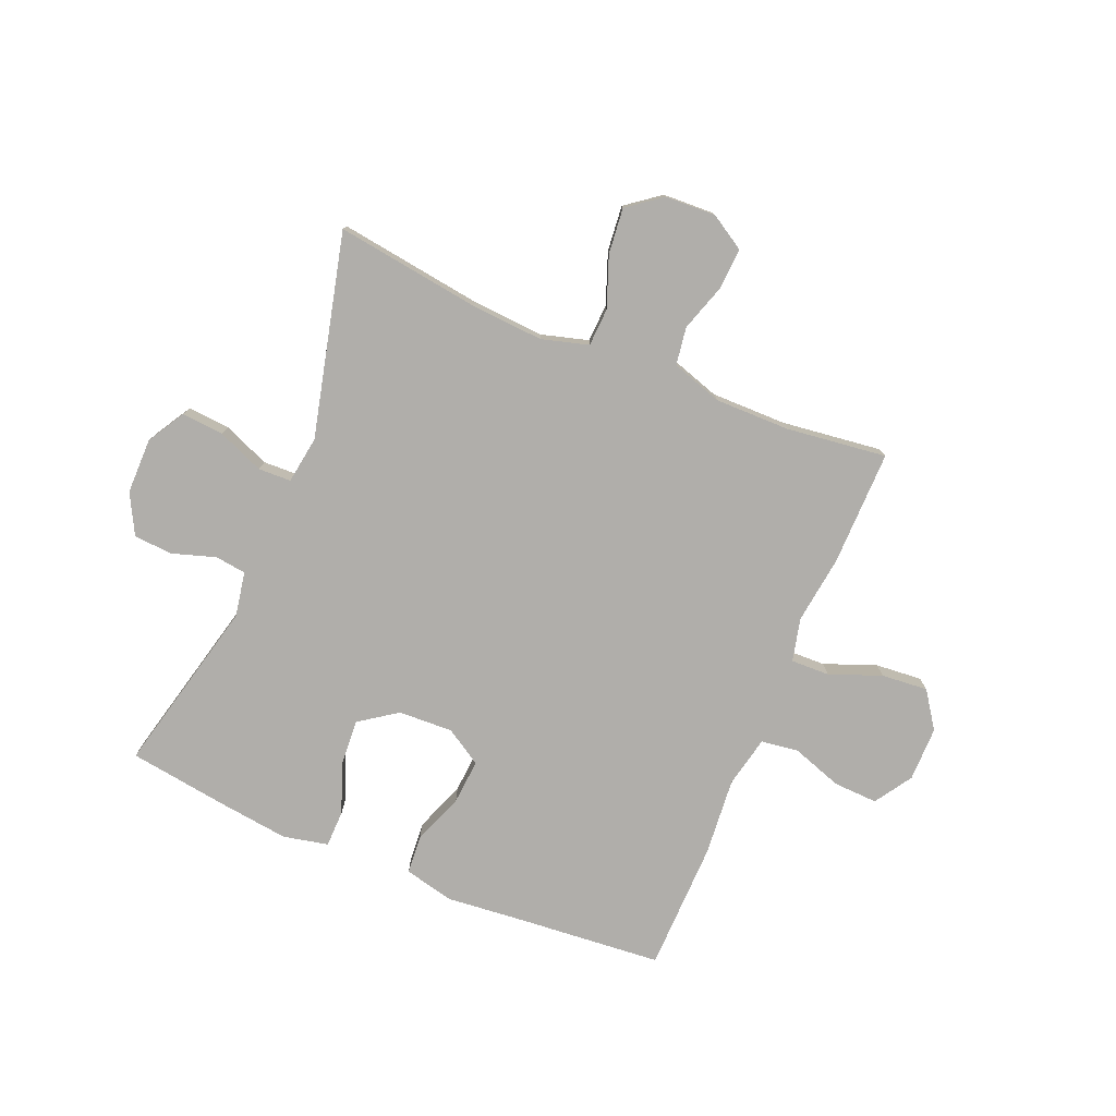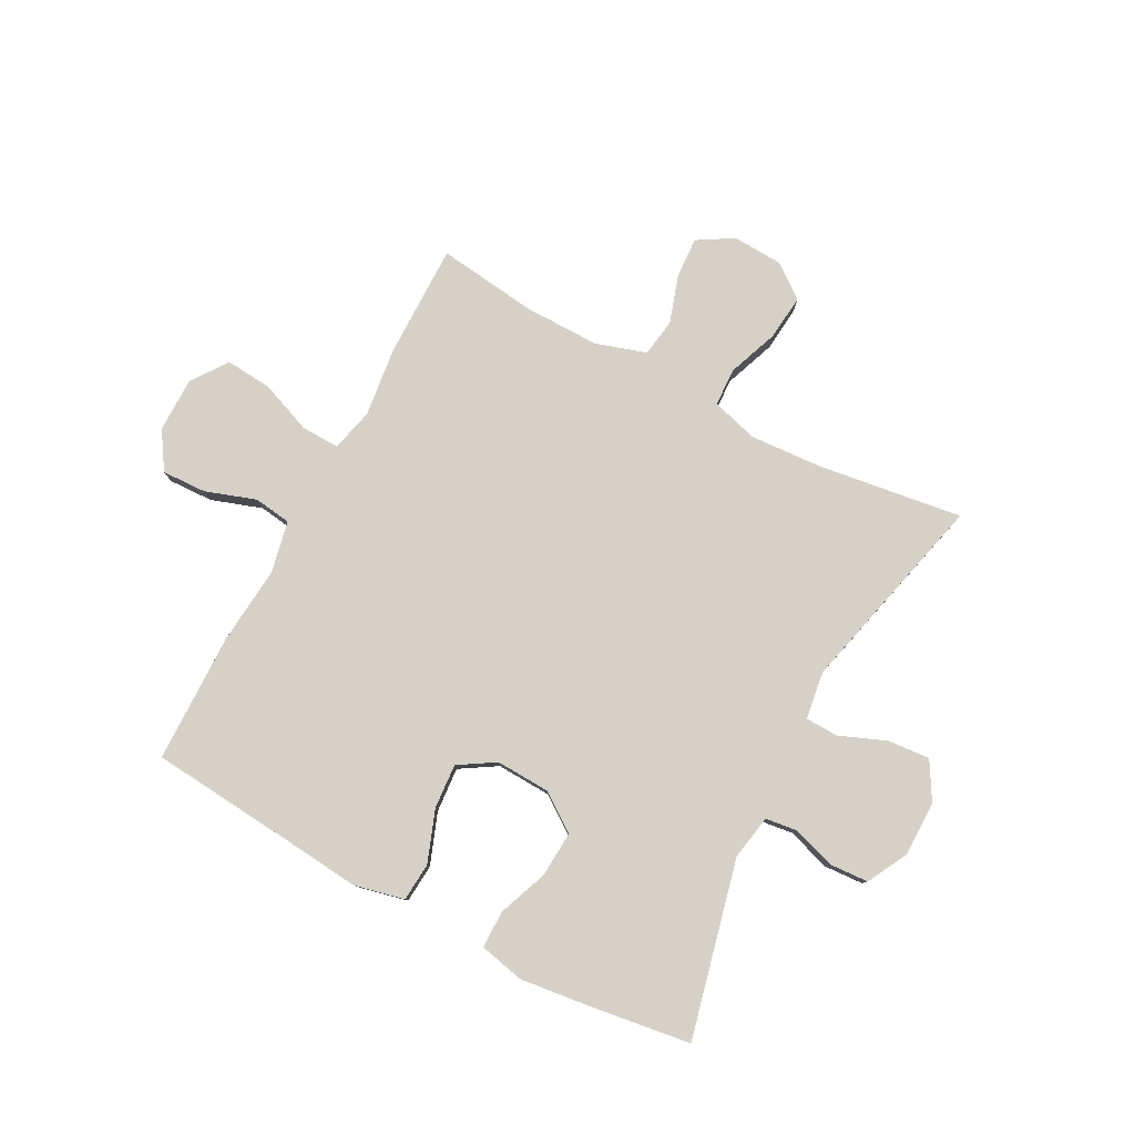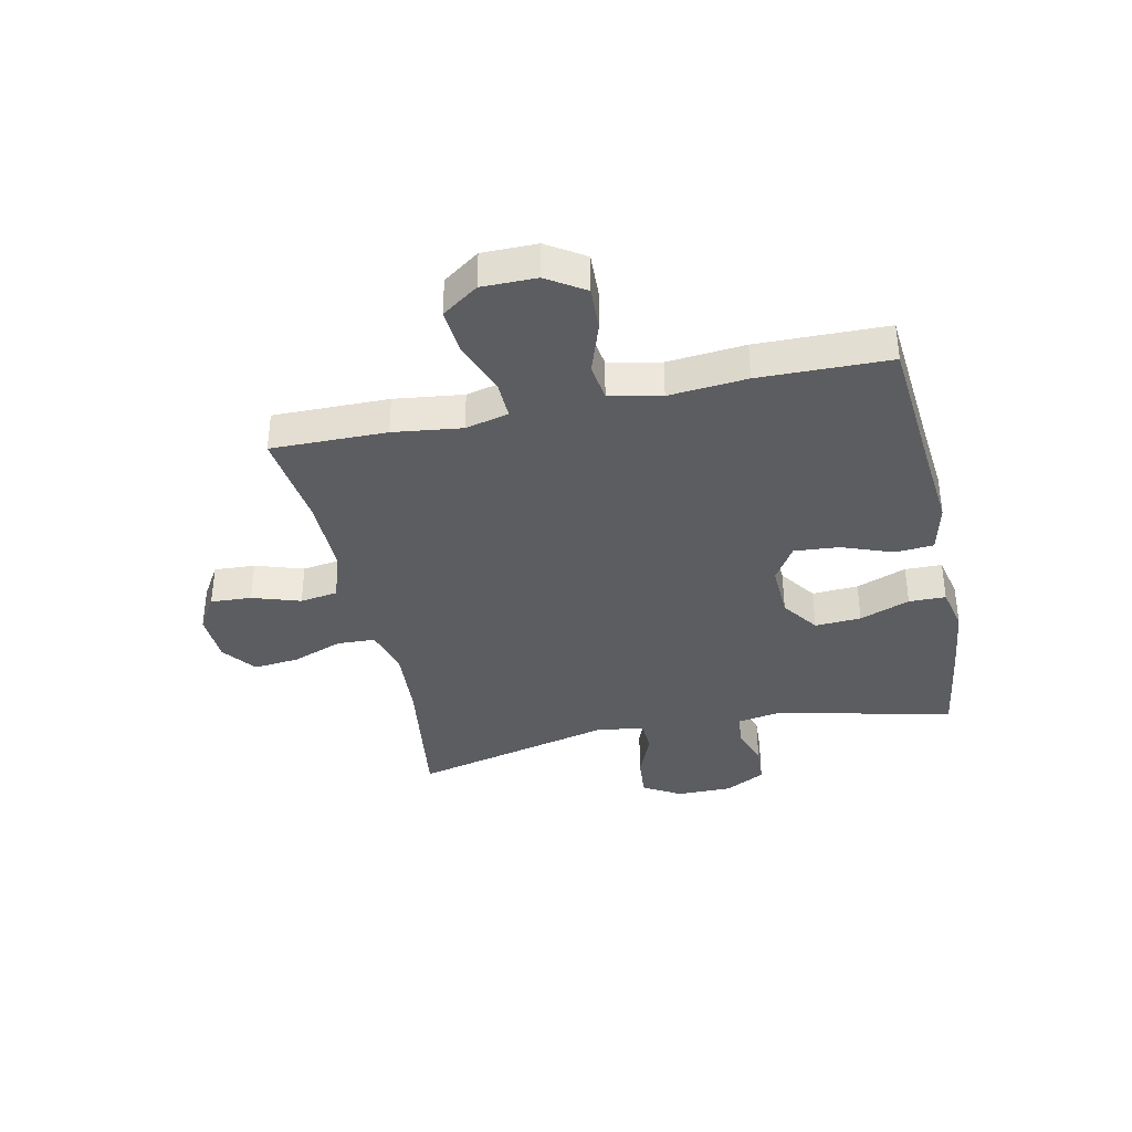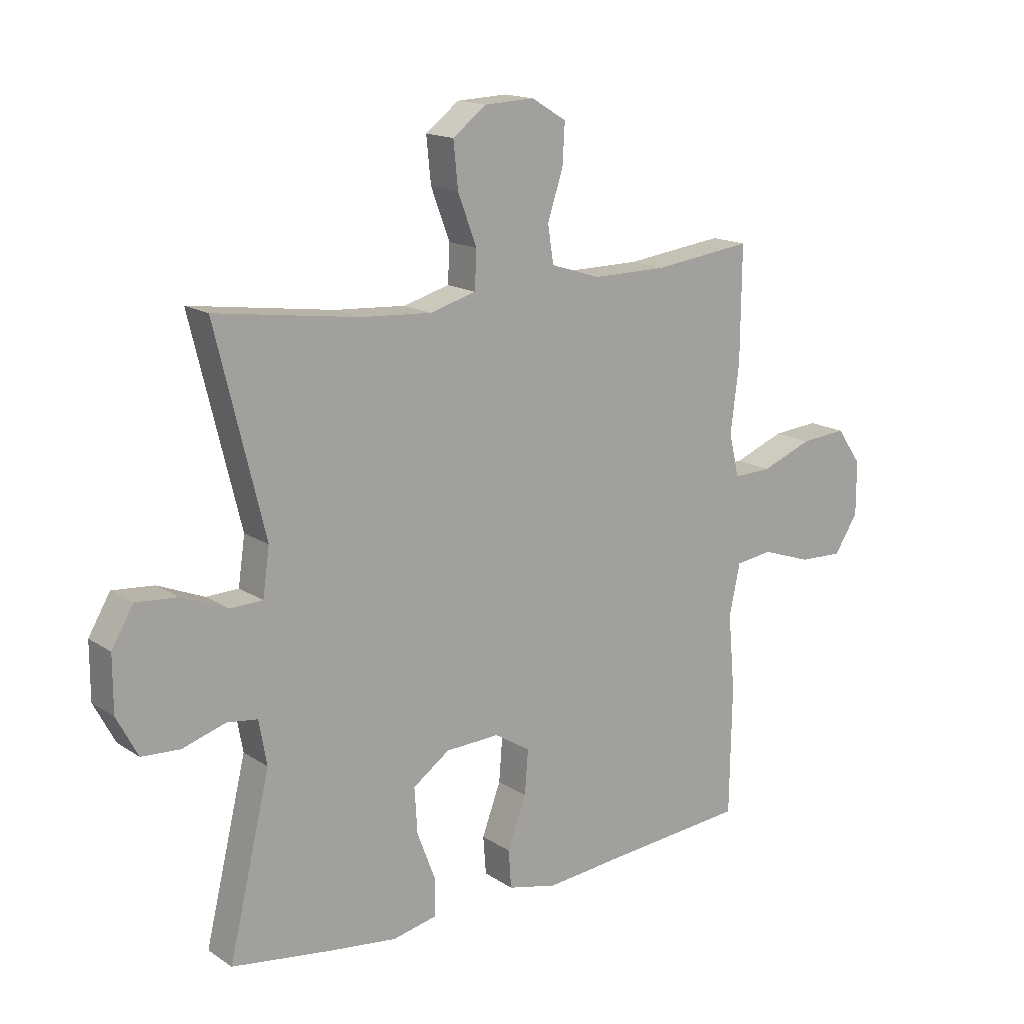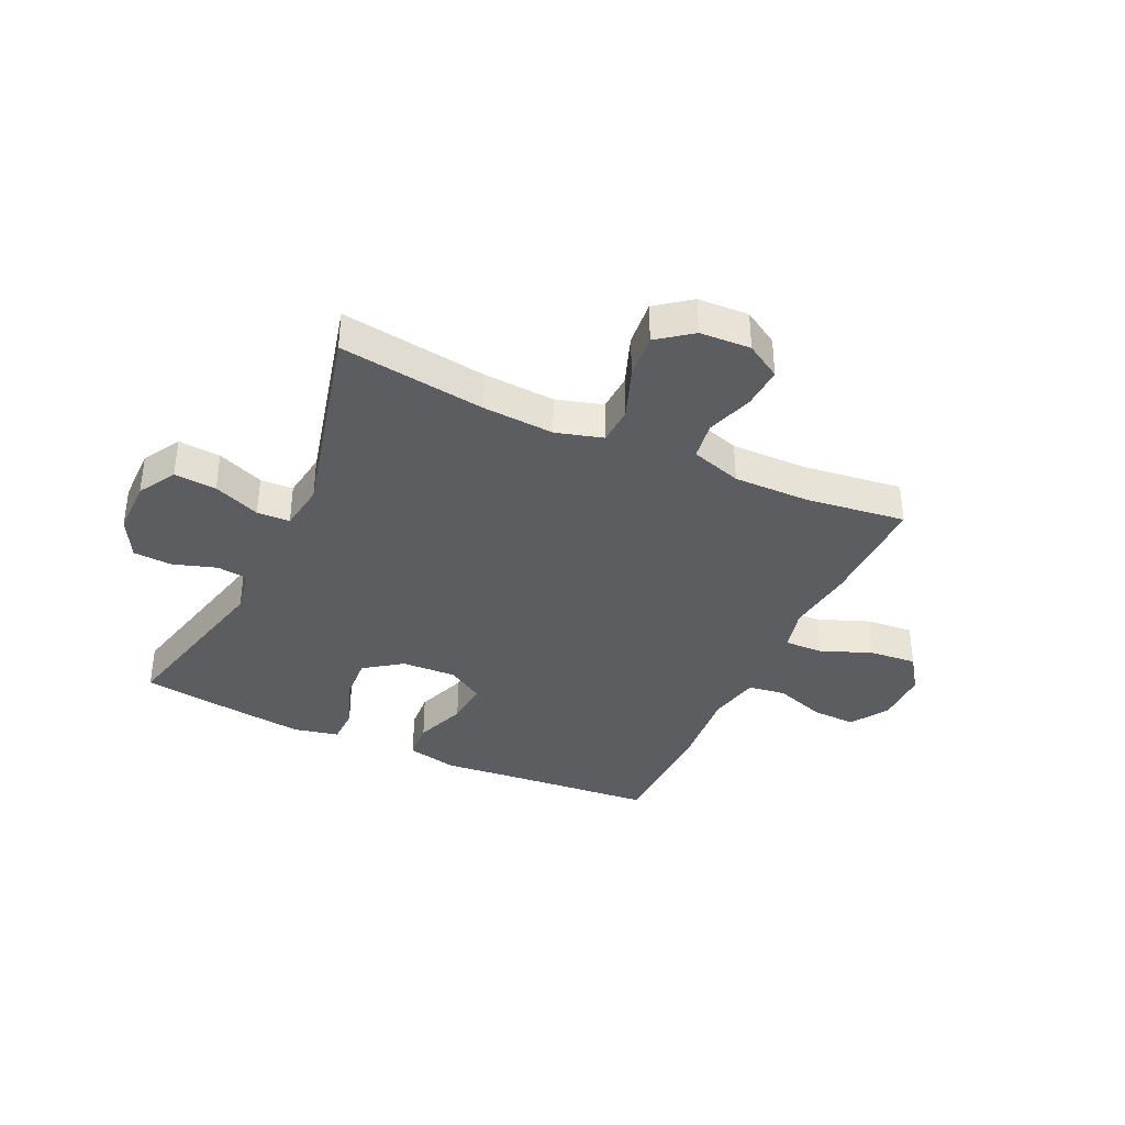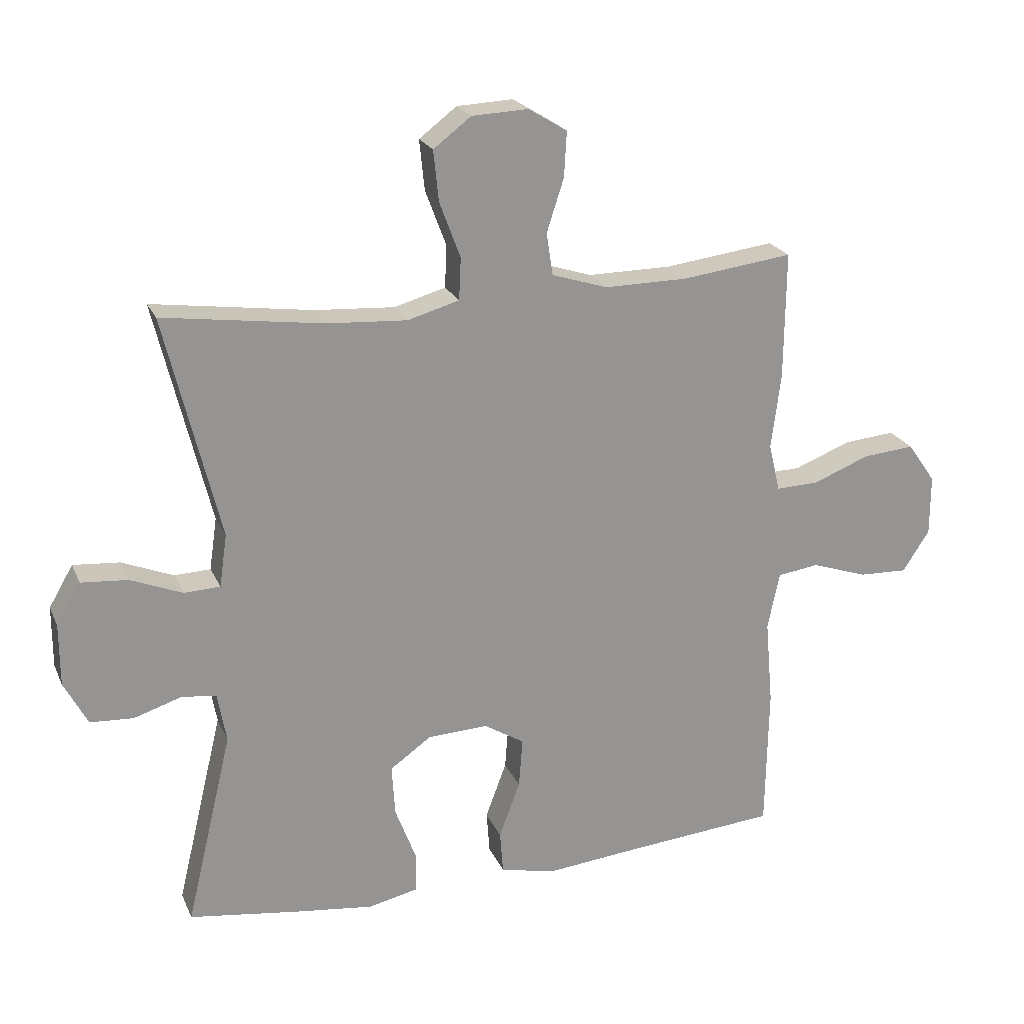
<metadata>
{"format":"obj","ext":"obj","renderer":"f3d","projection":"perspective","resolution":1024,"background":"white","views":[{"elev":-77.7,"azim":-22.7,"up":"+Y"},{"elev":79.5,"azim":-152.0,"up":"+Y"},{"elev":-37.1,"azim":102.1,"up":"+Y"},{"elev":15.7,"azim":-36.8,"up":"+Z"},{"elev":-37.0,"azim":-24.9,"up":"+Y"},{"elev":22.1,"azim":-19.1,"up":"+Z"}]}
</metadata>
<code>
v 0.5 0.07 -0.5
v 0.247 0.07 -0.522
v 0.113 0.07 -0.535
v 0.026 0.07 -0.515
v 0.021 0.07 -0.448
v 0.054 0.07 -0.359
v 0.06 0.07 -0.281
v -0.003 0.07 -0.242
v -0.098 0.07 -0.246
v -0.163 0.07 -0.292
v -0.158 0.07 -0.372
v -0.125 0.07 -0.459
v -0.126 0.07 -0.523
v -0.204 0.07 -0.54
v -0.325 0.07 -0.525
v -0.5 0.07 -0.5
v -0.427 0.07 -0.194
v -0.441 0.07 -0.116
v -0.495 0.07 -0.109
v -0.57 0.07 -0.133
v -0.638 0.07 -0.129
v -0.675 0.07 -0.059
v -0.675 0.07 0.038
v -0.637 0.07 0.103
v -0.564 0.07 0.097
v -0.483 0.07 0.064
v -0.426 0.07 0.066
v -0.414 0.07 0.149
v -0.5 0.07 0.5
v -0.248 0.07 0.465
v -0.123 0.07 0.457
v -0.042 0.07 0.48
v -0.039 0.07 0.546
v -0.072 0.07 0.634
v -0.08 0.07 0.713
v -0.021 0.07 0.758
v 0.067 0.07 0.762
v 0.128 0.07 0.725
v 0.124 0.07 0.654
v 0.097 0.07 0.571
v 0.107 0.07 0.505
v 0.195 0.07 0.477
v 0.326 0.07 0.478
v 0.5 0.07 0.5
v 0.498 0.07 0.3
v 0.483 0.07 0.181
v 0.501 0.07 0.106
v 0.568 0.07 0.108
v 0.658 0.07 0.143
v 0.739 0.07 0.15
v 0.783 0.07 0.087
v 0.783 0.07 -0.008
v 0.741 0.07 -0.073
v 0.664 0.07 -0.07
v 0.576 0.07 -0.04
v 0.511 0.07 -0.049
v 0.492 0.07 -0.139
v 0.504 0.07 -0.274
v 0.5 0 -0.5
v 0.247 0 -0.522
v 0.113 0 -0.535
v 0.026 0 -0.515
v 0.021 0 -0.448
v 0.054 0 -0.359
v 0.06 0 -0.281
v -0.003 0 -0.242
v -0.098 0 -0.246
v -0.163 0 -0.292
v -0.158 0 -0.372
v -0.125 0 -0.459
v -0.126 0 -0.523
v -0.204 0 -0.54
v -0.325 0 -0.525
v -0.5 0 -0.5
v -0.427 0 -0.194
v -0.441 0 -0.116
v -0.495 0 -0.109
v -0.57 0 -0.133
v -0.638 0 -0.129
v -0.675 0 -0.059
v -0.675 0 0.038
v -0.637 0 0.103
v -0.564 0 0.097
v -0.483 0 0.064
v -0.426 0 0.066
v -0.414 0 0.149
v -0.5 0 0.5
v -0.248 0 0.465
v -0.123 0 0.457
v -0.042 0 0.48
v -0.039 0 0.546
v -0.072 0 0.634
v -0.08 0 0.713
v -0.021 0 0.758
v 0.067 0 0.762
v 0.128 0 0.725
v 0.124 0 0.654
v 0.097 0 0.571
v 0.107 0 0.505
v 0.195 0 0.477
v 0.326 0 0.478
v 0.5 0 0.5
v 0.498 0 0.3
v 0.483 0 0.181
v 0.501 0 0.106
v 0.568 0 0.108
v 0.658 0 0.143
v 0.739 0 0.15
v 0.783 0 0.087
v 0.783 0 -0.008
v 0.741 0 -0.073
v 0.664 0 -0.07
v 0.576 0 -0.04
v 0.511 0 -0.049
v 0.492 0 -0.139
v 0.504 0 -0.274
f 57 58 1 2
f 4 5 6
f 3 4 6
f 2 3 6
f 57 2 6
f 56 57 6
f 53 54 55
f 52 53 55
f 51 52 55
f 50 51 55
f 49 50 55
f 48 49 55
f 47 48 55 56
f 56 6 7
f 47 56 7
f 46 47 7
f 46 7 8
f 45 46 8
f 44 45 8
f 43 44 8
f 38 39 40
f 37 38 40
f 36 37 40
f 35 36 40
f 34 35 40
f 33 34 40
f 32 33 40 41
f 31 32 41 42
f 28 29 30
f 27 28 30 31
f 24 25 26
f 23 24 26
f 22 23 26
f 21 22 26
f 20 21 26
f 19 20 26
f 18 19 26 27
f 43 8 9
f 42 43 9
f 31 42 9
f 27 31 9
f 18 27 9
f 17 18 9
f 15 16 17
f 14 15 17
f 13 14 17
f 12 13 17
f 11 12 17
f 10 11 17
f 9 10 17
f 60 59 116 115
f 64 63 62
f 64 62 61
f 64 61 60
f 64 60 115
f 64 115 114
f 113 112 111
f 113 111 110
f 113 110 109
f 113 109 108
f 113 108 107
f 113 107 106
f 114 113 106 105
f 65 64 114
f 65 114 105
f 65 105 104
f 66 65 104
f 66 104 103
f 66 103 102
f 66 102 101
f 98 97 96
f 98 96 95
f 98 95 94
f 98 94 93
f 98 93 92
f 98 92 91
f 99 98 91 90
f 100 99 90 89
f 88 87 86
f 89 88 86 85
f 84 83 82
f 84 82 81
f 84 81 80
f 84 80 79
f 84 79 78
f 84 78 77
f 85 84 77 76
f 67 66 101
f 67 101 100
f 67 100 89
f 67 89 85
f 67 85 76
f 67 76 75
f 75 74 73
f 75 73 72
f 75 72 71
f 75 71 70
f 75 70 69
f 75 69 68
f 75 68 67
f 1 59 60 2
f 2 60 61 3
f 3 61 62 4
f 4 62 63 5
f 5 63 64 6
f 6 64 65 7
f 7 65 66 8
f 8 66 67 9
f 9 67 68 10
f 10 68 69 11
f 11 69 70 12
f 12 70 71 13
f 13 71 72 14
f 14 72 73 15
f 15 73 74 16
f 16 74 75 17
f 17 75 76 18
f 18 76 77 19
f 19 77 78 20
f 20 78 79 21
f 21 79 80 22
f 22 80 81 23
f 23 81 82 24
f 24 82 83 25
f 25 83 84 26
f 26 84 85 27
f 27 85 86 28
f 28 86 87 29
f 29 87 88 30
f 30 88 89 31
f 31 89 90 32
f 32 90 91 33
f 33 91 92 34
f 34 92 93 35
f 35 93 94 36
f 36 94 95 37
f 37 95 96 38
f 38 96 97 39
f 39 97 98 40
f 40 98 99 41
f 41 99 100 42
f 42 100 101 43
f 43 101 102 44
f 44 102 103 45
f 45 103 104 46
f 46 104 105 47
f 47 105 106 48
f 48 106 107 49
f 49 107 108 50
f 50 108 109 51
f 51 109 110 52
f 52 110 111 53
f 53 111 112 54
f 54 112 113 55
f 55 113 114 56
f 56 114 115 57
f 57 115 116 58
f 58 116 59 1

</code>
